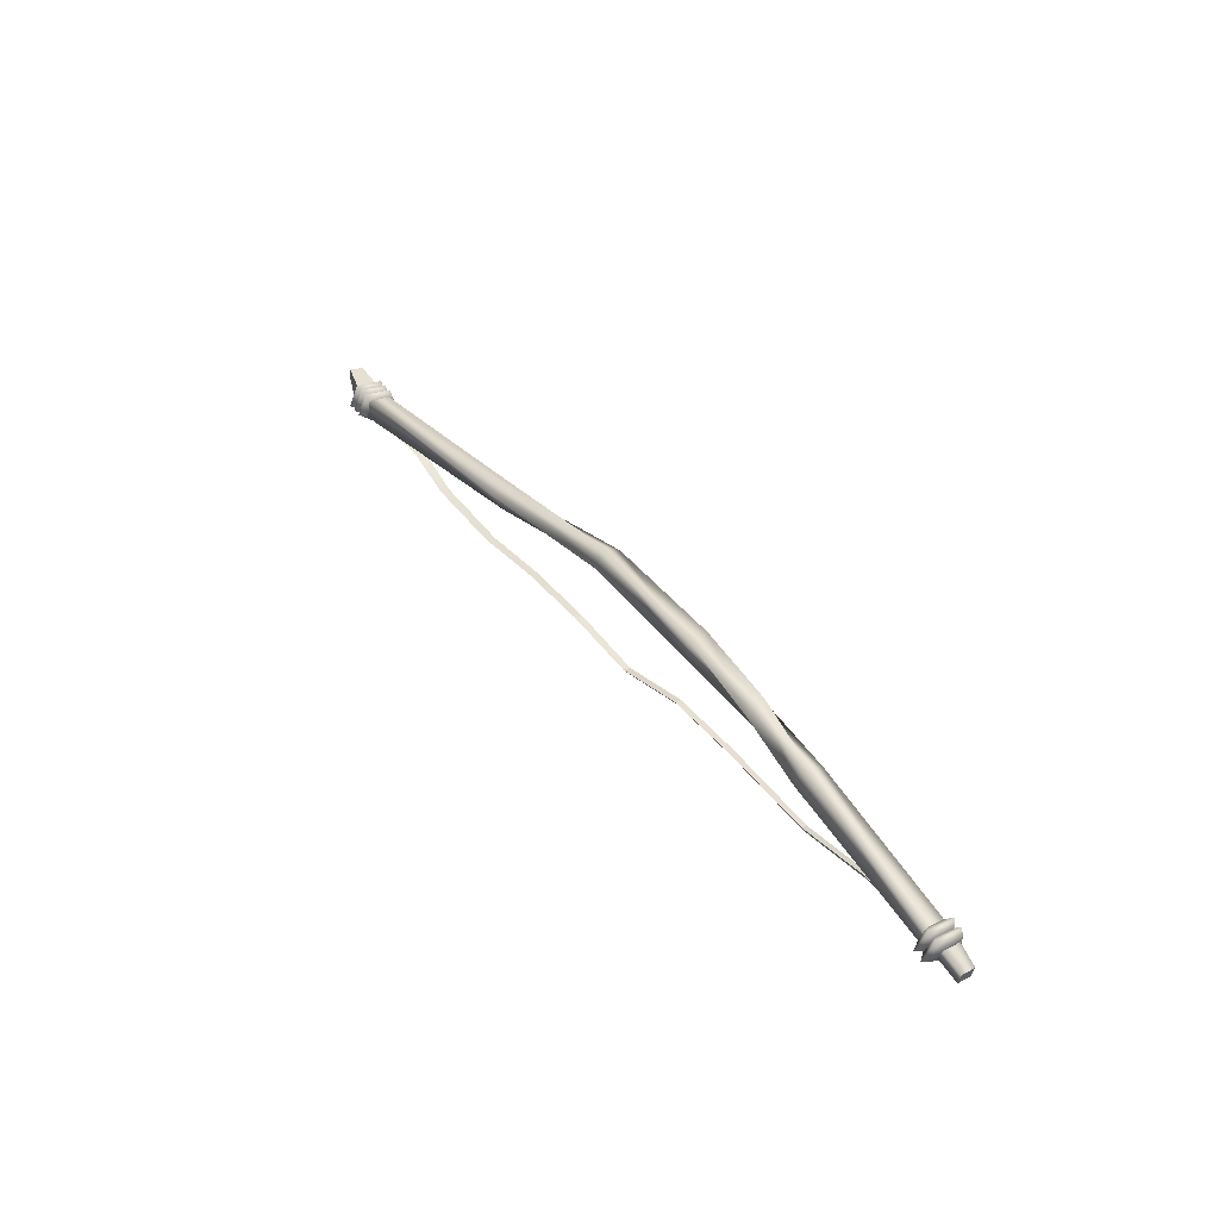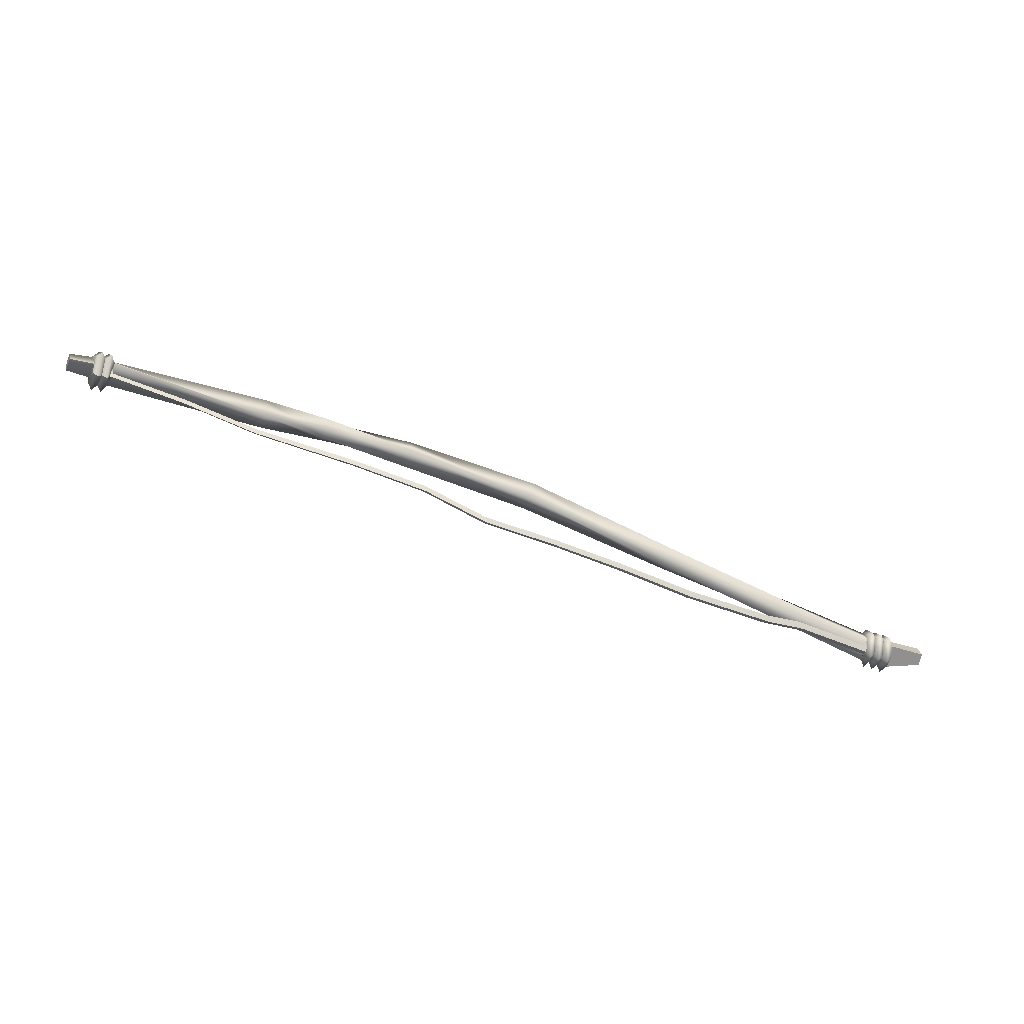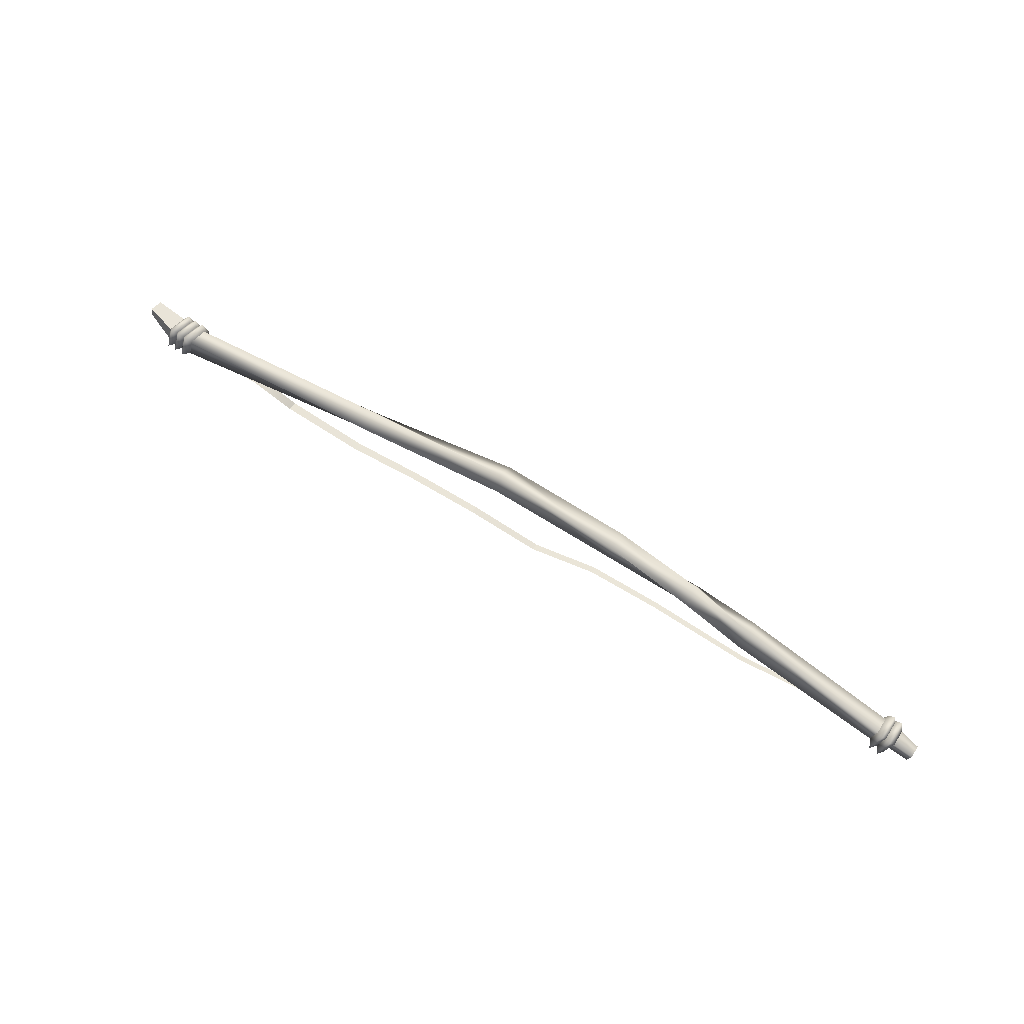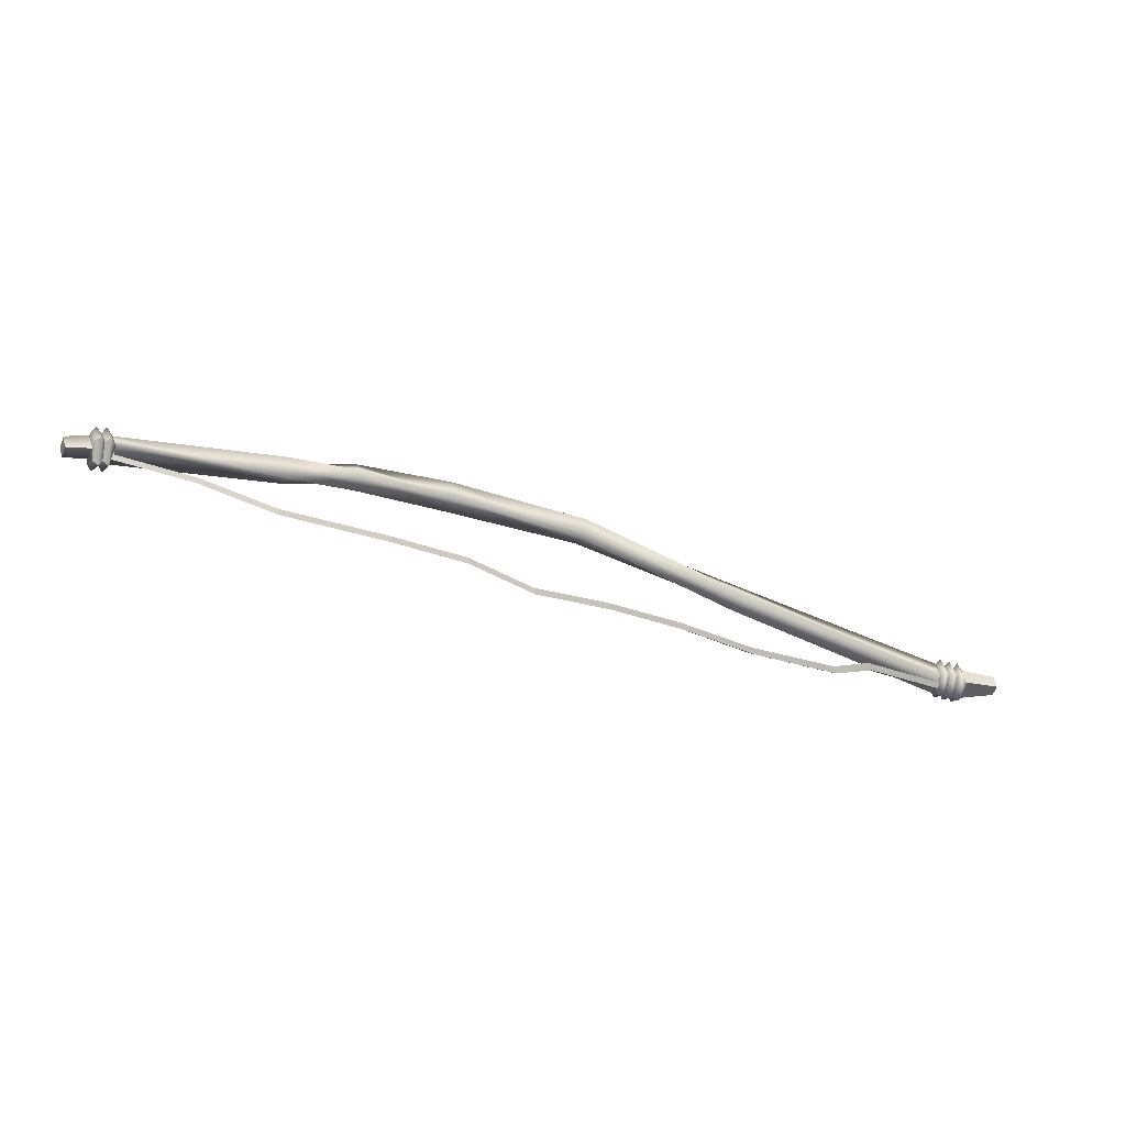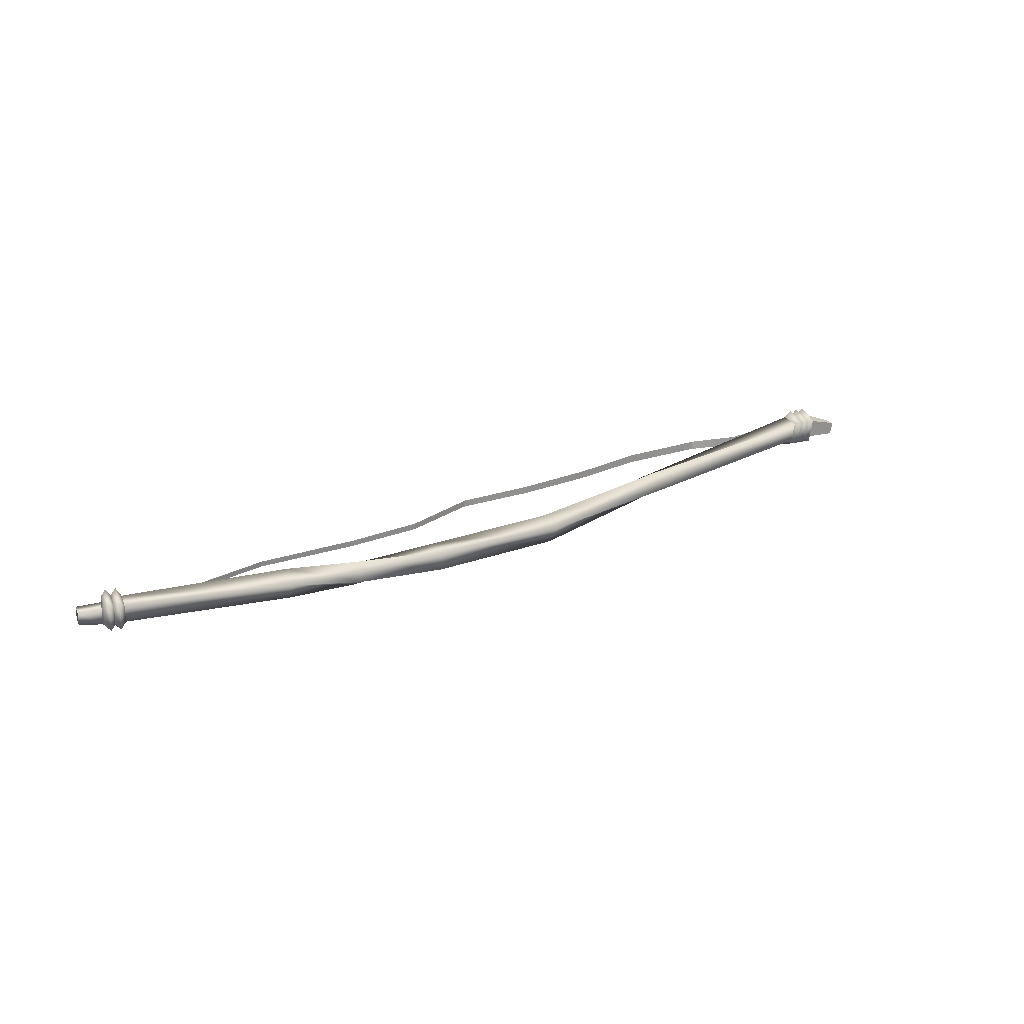
<metadata>
{"format":"obj","ext":"obj","renderer":"f3d","projection":"perspective","resolution":1024,"background":"white","views":[{"elev":37.5,"azim":56.3,"up":"+Y"},{"elev":-68.4,"azim":158.6,"up":"+Y"},{"elev":61.5,"azim":32.6,"up":"+Y"},{"elev":-45.7,"azim":157.6,"up":"+Y"},{"elev":22.6,"azim":143.9,"up":"+Z"}]}
</metadata>
<code>
g default
v 0.4413 3.879 0.331
v 0.4388 4.108 0.4049
v 0.3905 4.113 0.6525
v 0.3632 3.888 0.7316
v 0.3946 3.743 0.5329
v 0.5236 3.85 0.2506
v 0.52 4.173 0.3551
v 0.4517 4.181 0.7053
v 0.4131 3.863 0.8172
v 0.4575 3.658 0.5362
v 0.5719 3.836 0.3628
v 0.5882 4.107 0.405
v 0.5368 4.108 0.6837
v 0.5055 3.838 0.7183
v 0.514 3.779 0.5478
v 0.3084 3.882 0.3264
v 0.3058 4.11 0.4002
v 0.2575 4.116 0.6479
v 0.2303 3.89 0.727
v 0.2617 3.746 0.5283
v 0.3884 3.853 0.2459
v 0.3848 4.176 0.3504
v 0.3165 4.184 0.7006
v 0.2779 3.865 0.8125
v 0.3224 3.66 0.5315
v 0.157 3.849 0.3477
v 0.175 4.104 0.3846
v 0.1222 4.111 0.6482
v 0.0893 3.857 0.6878
v 0.1325 3.75 0.5135
v 0.2577 3.855 0.2414
v 0.2541 4.178 0.3459
v 0.1858 4.186 0.6961
v 0.1472 3.868 0.808
v 0.1916 3.663 0.527
v 3.74 4.282 0.5996
v 6.075 4.523 0.5391
v 7.967 4.34 0.4973
v 9.223 4.173 0.4498
v 10.12 3.918 0.3473
v 12.57 3.368 0.2854
v 3.753 4.032 0.4614
v 6.09 4.377 0.2942
v 7.968 4.335 0.2119
v 9.244 4.31 0.2003
v 10.19 4.154 0.2012
v 12.65 3.571 0.2775
v 3.736 4.17 0.2118
v 6.051 4.619 0.1477
v 7.981 4.62 0.2068
v 9.262 4.559 0.3387
v 10.22 4.295 0.4464
v 12.65 3.574 0.513
v 3.723 4.419 0.35
v 6.036 4.765 0.3926
v 7.98 4.625 0.4922
v 9.241 4.422 0.5882
v 10.16 4.059 0.5925
v 12.59 3.412 0.5215
v 12.89 3.277 0.3075
v 12.94 3.452 0.305
v 12.94 3.454 0.4863
v 12.89 3.279 0.4888
v -0.3603 4.114 0.5119
v -0.324 4.109 0.3349
v -0.3485 3.93 0.3349
v -0.3847 3.935 0.5119
v 12.32 3.446 0.2057
v 12.32 3.467 0.5631
v 12.38 3.682 0.5133
v 12.38 3.681 0.2819
v 12.46 3.442 0.1835
v 12.52 3.657 0.2709
v 12.51 3.648 0.523
v 12.45 3.426 0.5914
v 12.41 3.299 0.3816
v 12.51 3.399 0.09793
v 12.6 3.704 0.2215
v 12.59 3.69 0.5781
v 12.5 3.377 0.6748
v 12.45 3.197 0.3781
v 12.58 3.403 0.1838
v 12.64 3.618 0.2712
v 12.64 3.609 0.5234
v 12.57 3.387 0.5918
v 12.54 3.26 0.382
v 12.32 3.378 0.3859
v 12.39 3.441 0.09793
v 12.47 3.746 0.2215
v 12.47 3.732 0.5781
v 12.38 3.419 0.6748
v 12.33 3.239 0.3781
v 12.31 3.456 0.4202
v 12.3 3.448 0.3576
v 0.5208 3.827 0.6133
v 0.5577 3.826 0.4756
v 1.587 3.742 0.5331
v 2.194 3.437 0.4956
v 3.443 3.369 0.5176
v 4.516 3.44 0.509
v 5.59 3.404 0.4942
v 6.663 3.259 0.4734
v 7.638 3.367 0.3797
v 8.711 3.33 0.365
v 10.17 3.28 0.4057
v 11.25 3.414 0.4006
v 1.644 3.794 0.5957
v 2.244 3.491 0.5554
v 3.486 3.426 0.5745
v 4.552 3.5 0.5631
v 5.618 3.466 0.5455
v 6.684 3.324 0.5219
v 7.652 3.434 0.4253
v 8.718 3.401 0.4078
v 10.17 3.353 0.4456
v 11.24 3.49 0.4378
v 1.668 3.792 0.4649
v 2.265 3.488 0.4314
v 3.504 3.422 0.4574
v 4.567 3.496 0.4528
v 5.63 3.461 0.442
v 6.693 3.319 0.4252
v 7.658 3.429 0.3354
v 8.721 3.394 0.3247
v 10.17 3.346 0.3694
v 11.24 3.482 0.3684
g bow_complete
f 1 2 7 6
f 2 3 8 7
f 3 4 9 8
f 4 5 10 9
f 5 1 6 10
f 6 7 12 11
f 7 8 13 12
f 8 9 14 13
f 9 10 15 14
f 10 6 11 15
f 16 17 22 21
f 17 18 23 22
f 18 19 24 23
f 19 20 25 24
f 20 16 21 25
f 21 22 2 1
f 22 23 3 2
f 23 24 4 3
f 24 25 5 4
f 25 21 1 5
f 26 27 32 31
f 27 28 33 32
f 28 29 34 33
f 29 30 35 34
f 30 26 31 35
f 31 32 17 16
f 32 33 18 17
f 33 34 19 18
f 34 35 20 19
f 35 31 16 20
f 60 61 62 63
f 64 65 66 67
f 36 42 43 37
f 37 43 44 38
f 38 44 45 39
f 39 45 46 40
f 40 46 71 68
f 42 48 49 43
f 43 49 50 44
f 44 50 51 45
f 45 51 52 46
f 46 52 70 71
f 48 54 55 49
f 49 55 56 50
f 50 56 57 51
f 51 57 58 52
f 52 58 69 70
f 54 36 37 55
f 55 37 38 56
f 56 38 39 57
f 57 39 40 58
f 58 40 68 69
f 41 47 61 60
f 47 53 62 61
f 53 59 63 62
f 59 41 60 63
f 28 27 65 64
f 27 26 66 65
f 26 29 67 66
f 29 28 64 67
f 12 13 36 54
f 11 12 54 48
f 14 11 48 42
f 13 14 42 36
f 72 73 78 77
f 73 74 79 78
f 74 75 80 79
f 75 76 81 80
f 76 72 77 81
f 77 78 83 82
f 78 79 84 83
f 79 80 85 84
f 80 81 86 85
f 81 77 82 86
f 68 71 89 88
f 71 70 90 89
f 70 69 91 90
f 69 87 92 91
f 87 68 88 92
f 88 89 73 72
f 89 90 74 73
f 90 91 75 74
f 91 92 76 75
f 92 88 72 76
f 59 53 84 85
f 53 47 83 84
f 41 59 85 86
f 47 41 82 83
f 82 41 86
f 30 29 26
f 120 110 111 121
f 14 15 95
f 100 120 121 101
f 94 93 69 68
f 87 94 68
f 93 87 69
f 110 100 101 111
f 15 11 96
f 11 14 95 96
f 116 106 87 93
f 126 116 93 94
f 106 126 94 87
f 115 105 106 116
f 125 115 116 126
f 105 125 126 106
f 114 104 105 115
f 124 114 115 125
f 104 124 125 105
f 113 103 104 114
f 123 113 114 124
f 103 123 124 104
f 112 102 103 113
f 122 112 113 123
f 102 122 123 103
f 111 101 102 112
f 121 111 112 122
f 101 121 122 102
f 99 119 120 100
f 119 109 110 120
f 109 99 100 110
f 97 117 118 98
f 117 107 108 118
f 107 97 98 108
f 108 98 99 109
f 118 108 109 119
f 98 118 119 99
f 15 96 117 97
f 96 95 107 117
f 95 15 97 107

</code>
